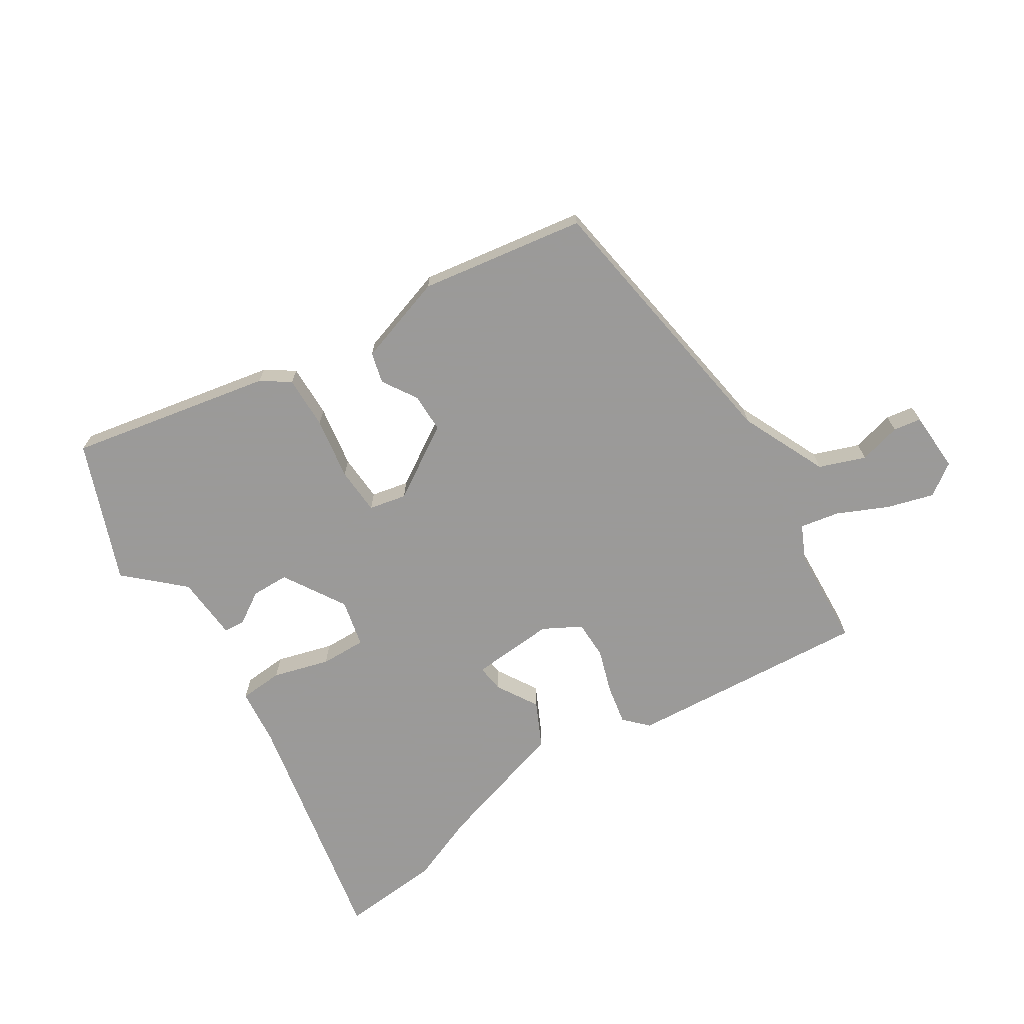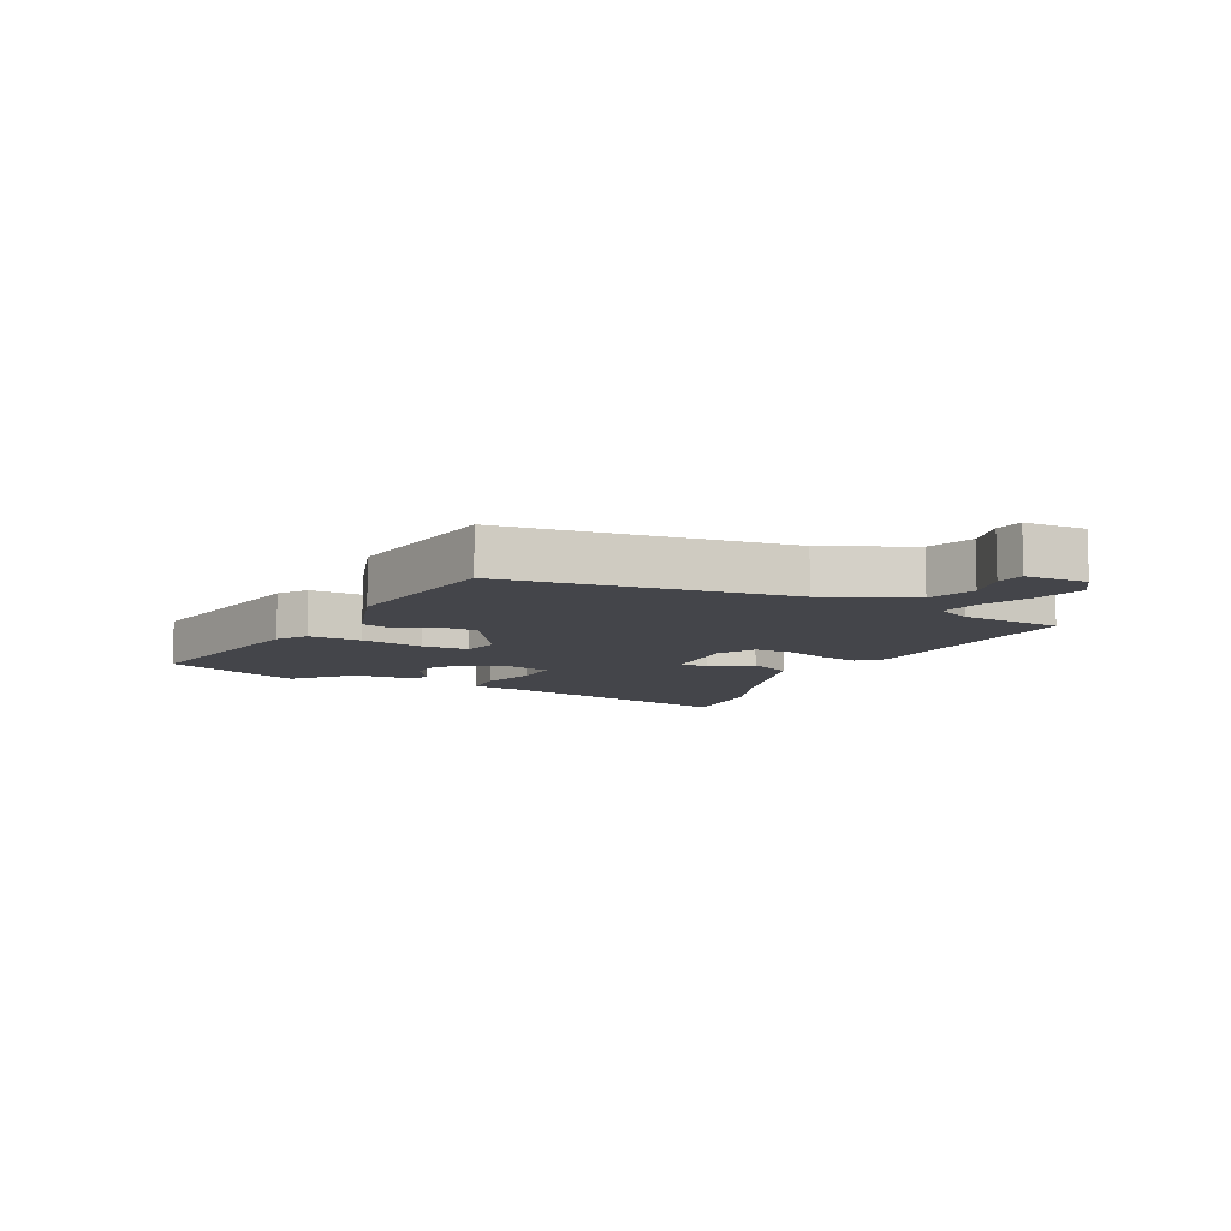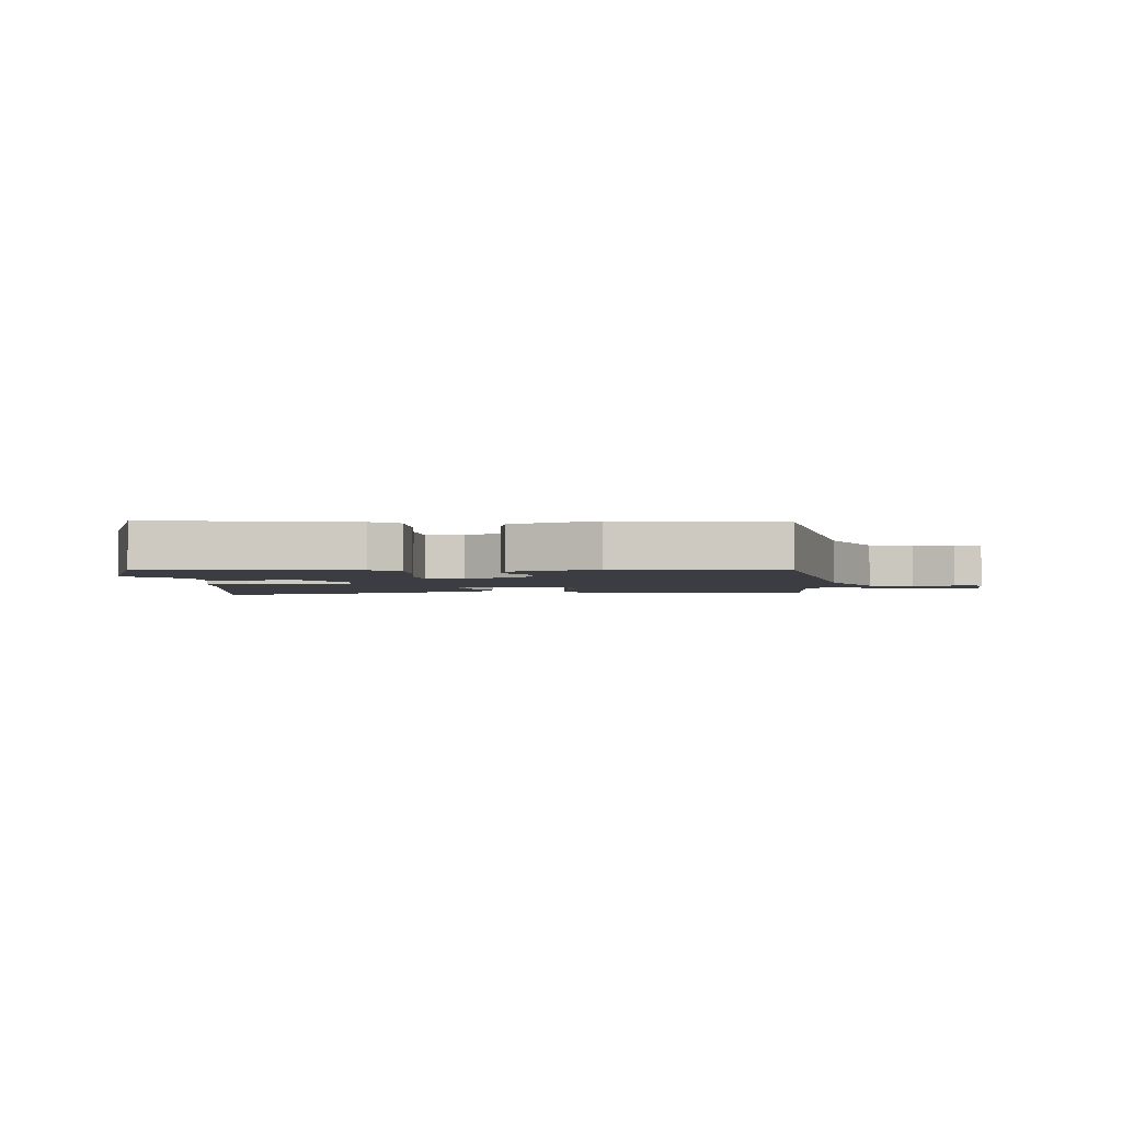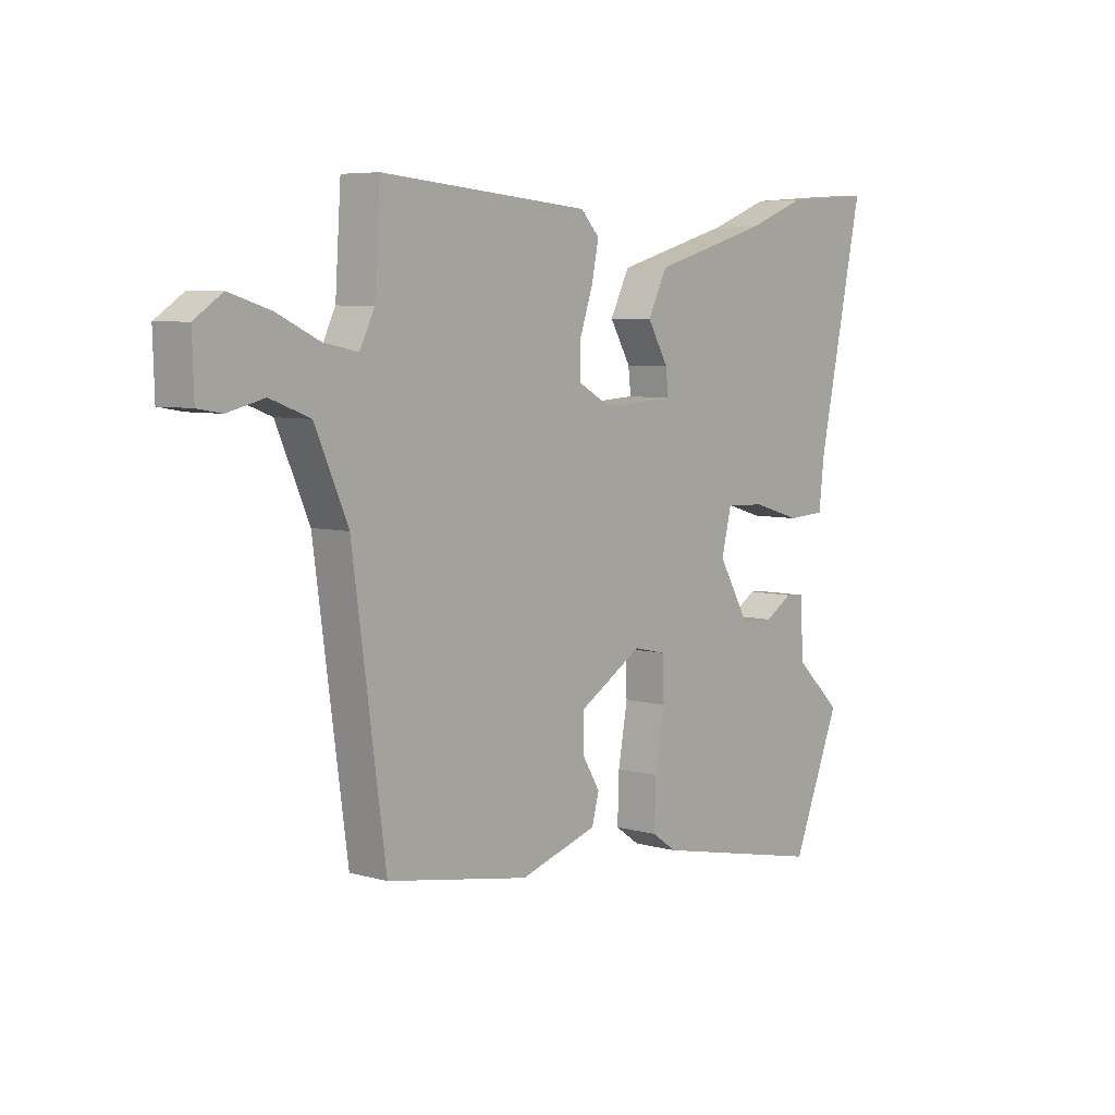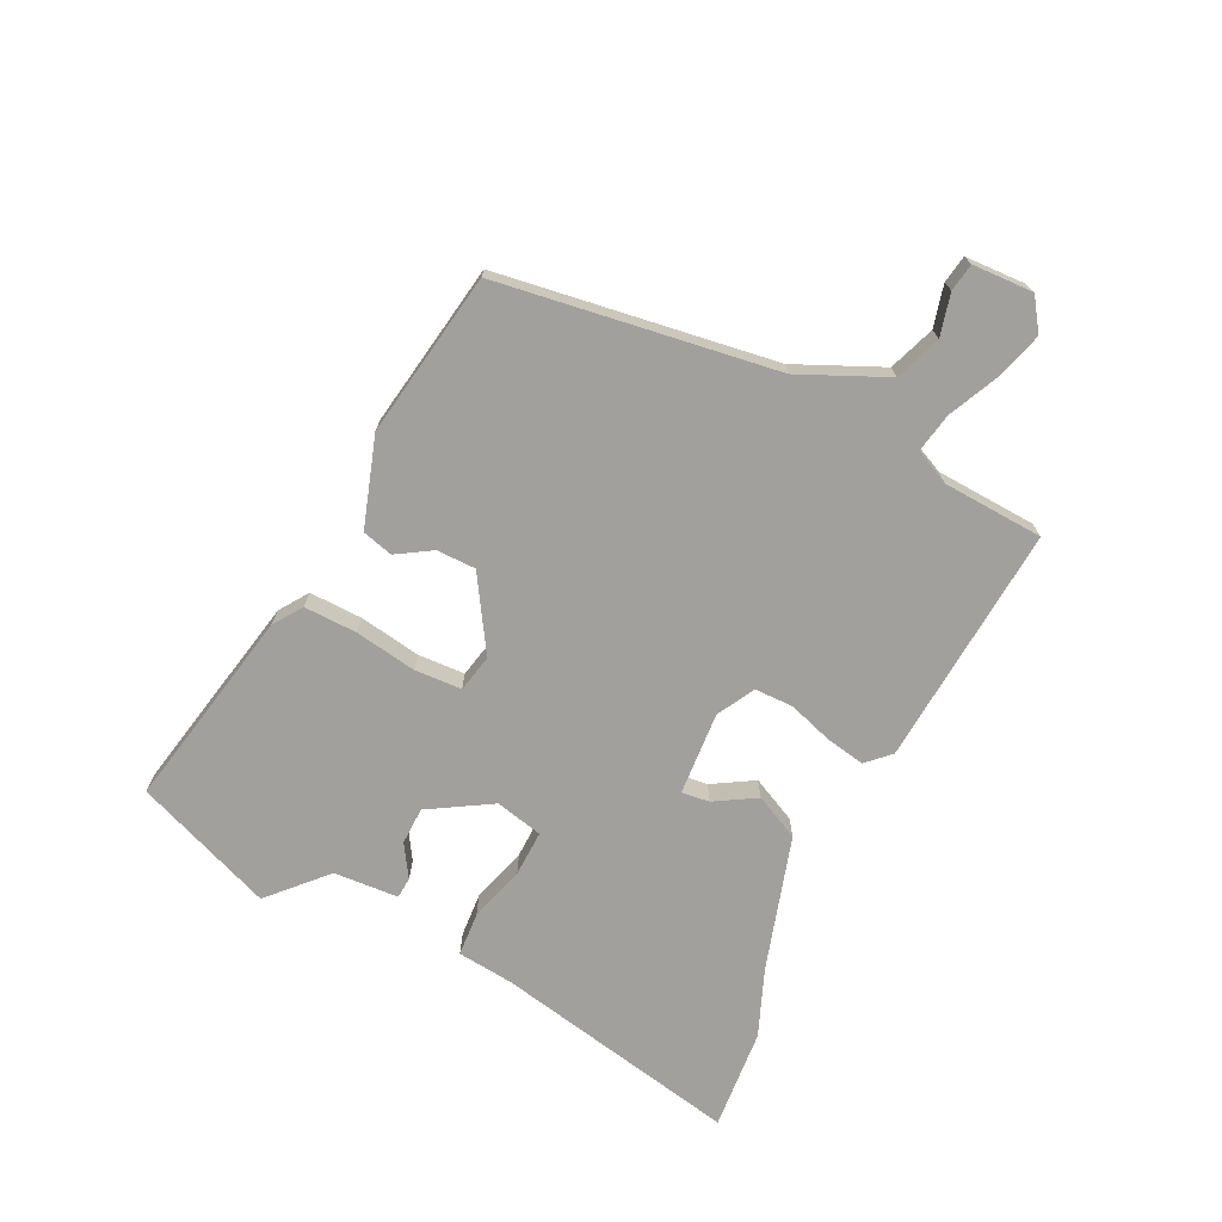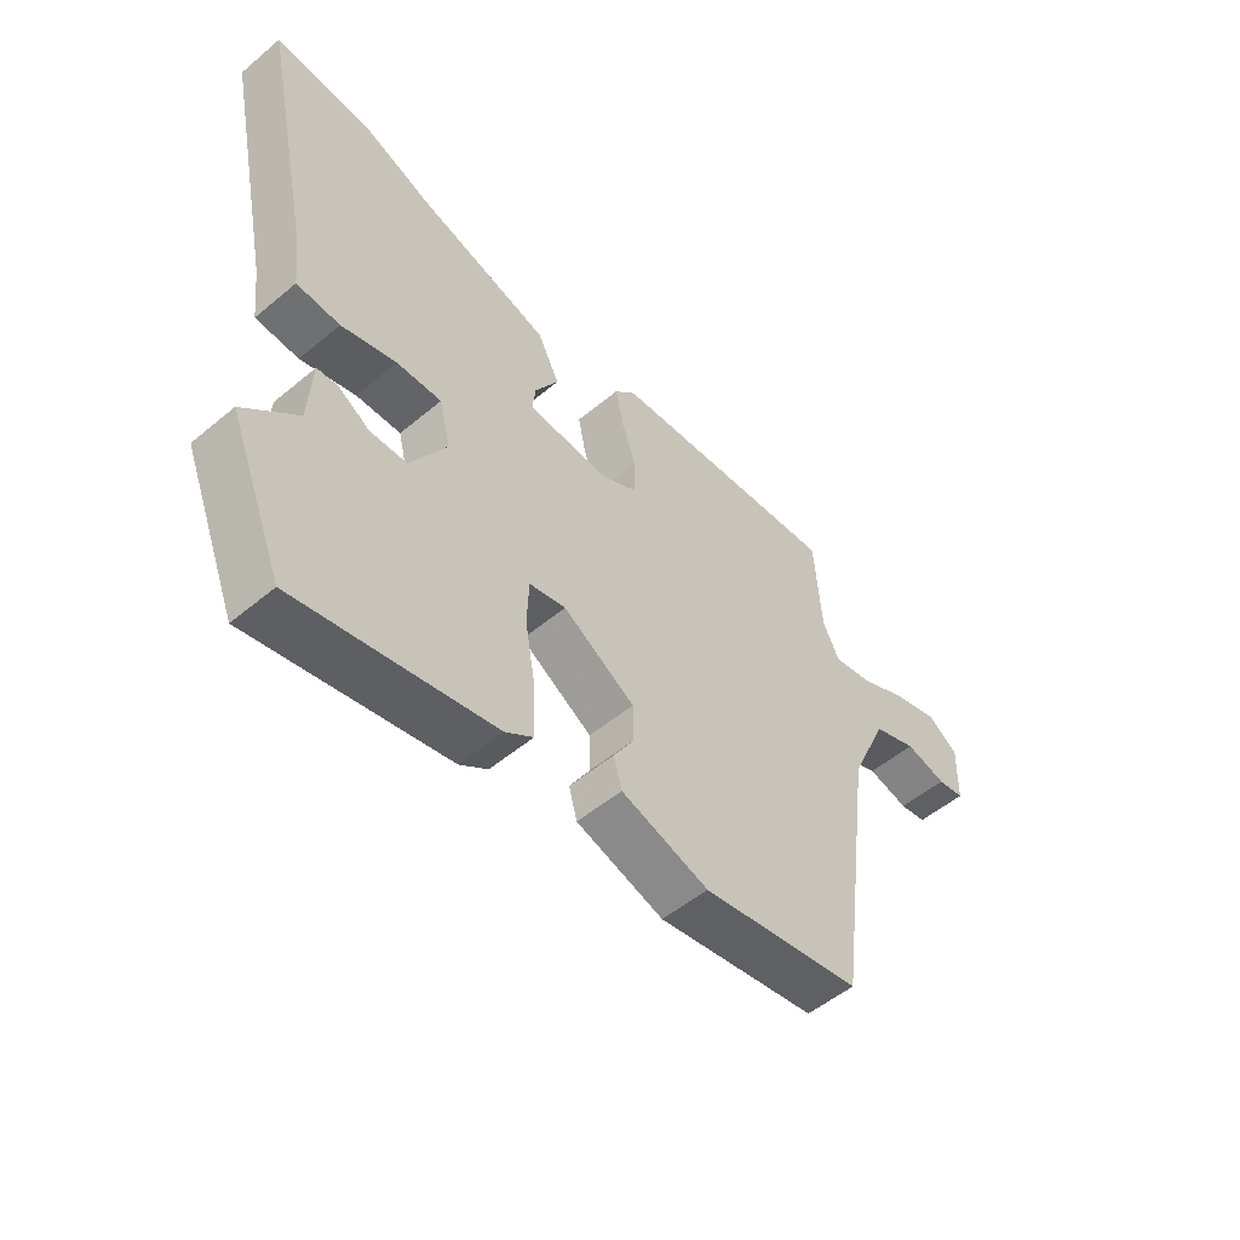
<metadata>
{"format":"obj","ext":"obj","renderer":"f3d","projection":"perspective","resolution":1024,"background":"white","views":[{"elev":-69.5,"azim":-146.8,"up":"+Y"},{"elev":-9.2,"azim":-115.9,"up":"+Y"},{"elev":-2.9,"azim":-173.2,"up":"+Y"},{"elev":6.2,"azim":-50.0,"up":"+Z"},{"elev":-71.7,"azim":-115.4,"up":"+Y"},{"elev":-52.8,"azim":131.8,"up":"+Z"}]}
</metadata>
<code>
v -0.472 0.07 0.504
v -0.071 0.07 0.469
v -0.035 0.07 0.431
v -0.048 0.07 0.366
v -0.073 0.07 0.292
v -0.073 0.07 0.228
v -0.011 0.07 0.193
v 0.128 0.07 0.201
v 0.123 0.07 0.247
v 0.083 0.07 0.316
v 0.12 0.07 0.39
v 0.344 0.07 0.454
v 0.456 0.07 0.497
v 0.625 0.07 0.509
v 0.538 0.07 0.099
v 0.527 0.07 0.005
v 0.454 0.07 0.001
v 0.361 0.07 0.029
v 0.285 0.07 0.032
v 0.266 0.07 -0.047
v 0.327 0.07 -0.151
v 0.389 0.07 -0.153
v 0.443 0.07 -0.12
v 0.478 0.07 -0.123
v 0.484 0.07 -0.231
v 0.574 0.07 -0.317
v 0.481 0.07 -0.547
v 0.147 0.07 -0.477
v 0.1 0.07 -0.444
v 0.103 0.07 -0.356
v 0.121 0.07 -0.253
v 0.118 0.07 -0.175
v 0.056 0.07 -0.161
v -0.066 0.07 -0.235
v -0.067 0.07 -0.3
v -0.032 0.07 -0.358
v -0.046 0.07 -0.409
v -0.195 0.07 -0.455
v -0.468 0.07 -0.408
v -0.531 0.07 0.054
v -0.594 0.07 0.198
v -0.67 0.07 0.227
v -0.74 0.07 0.21
v -0.786 0.07 0.218
v -0.789 0.07 0.319
v -0.736 0.07 0.355
v -0.658 0.07 0.331
v -0.576 0.07 0.292
v -0.511 0.07 0.279
v -0.483 0.07 0.337
v -0.472 0 0.504
v -0.071 0 0.469
v -0.035 0 0.431
v -0.048 0 0.366
v -0.073 0 0.292
v -0.073 0 0.228
v -0.011 0 0.193
v 0.128 0 0.201
v 0.123 0 0.247
v 0.083 0 0.316
v 0.12 0 0.39
v 0.344 0 0.454
v 0.456 0 0.497
v 0.625 0 0.509
v 0.538 0 0.099
v 0.527 0 0.005
v 0.454 0 0.001
v 0.361 0 0.029
v 0.285 0 0.032
v 0.266 0 -0.047
v 0.327 0 -0.151
v 0.389 0 -0.153
v 0.443 0 -0.12
v 0.478 0 -0.123
v 0.484 0 -0.231
v 0.574 0 -0.317
v 0.481 0 -0.547
v 0.147 0 -0.477
v 0.1 0 -0.444
v 0.103 0 -0.356
v 0.121 0 -0.253
v 0.118 0 -0.175
v 0.056 0 -0.161
v -0.066 0 -0.235
v -0.067 0 -0.3
v -0.032 0 -0.358
v -0.046 0 -0.409
v -0.195 0 -0.455
v -0.468 0 -0.408
v -0.531 0 0.054
v -0.594 0 0.198
v -0.67 0 0.227
v -0.74 0 0.21
v -0.786 0 0.218
v -0.789 0 0.319
v -0.736 0 0.355
v -0.658 0 0.331
v -0.576 0 0.292
v -0.511 0 0.279
v -0.483 0 0.337
f 45 46 47 48
f 45 48 49
f 42 43 44 45
f 41 42 45 49
f 40 41 49
f 39 40 49 50
f 35 36 37 38
f 34 35 38 39
f 33 34 39 50
f 28 29 30 31
f 28 31 32
f 25 26 27 28
f 25 28 32
f 22 23 24 25
f 21 22 25 32
f 20 21 32 33
f 15 16 17 18
f 15 18 19
f 12 13 14 15
f 12 15 19
f 9 10 11 12
f 8 9 12 19
f 7 8 19 20
f 2 3 4 5
f 50 1 2 5
f 50 5 6
f 20 33 50
f 6 7 20 50
f 98 97 96 95
f 99 98 95
f 95 94 93 92
f 99 95 92 91
f 99 91 90
f 100 99 90 89
f 88 87 86 85
f 89 88 85 84
f 100 89 84 83
f 81 80 79 78
f 82 81 78
f 78 77 76 75
f 82 78 75
f 75 74 73 72
f 82 75 72 71
f 83 82 71 70
f 68 67 66 65
f 69 68 65
f 65 64 63 62
f 69 65 62
f 62 61 60 59
f 69 62 59 58
f 70 69 58 57
f 55 54 53 52
f 55 52 51 100
f 56 55 100
f 100 83 70
f 100 70 57 56
f 1 51 52 2
f 2 52 53 3
f 3 53 54 4
f 4 54 55 5
f 5 55 56 6
f 6 56 57 7
f 7 57 58 8
f 8 58 59 9
f 9 59 60 10
f 10 60 61 11
f 11 61 62 12
f 12 62 63 13
f 13 63 64 14
f 14 64 65 15
f 15 65 66 16
f 16 66 67 17
f 17 67 68 18
f 18 68 69 19
f 19 69 70 20
f 20 70 71 21
f 21 71 72 22
f 22 72 73 23
f 23 73 74 24
f 24 74 75 25
f 25 75 76 26
f 26 76 77 27
f 27 77 78 28
f 28 78 79 29
f 29 79 80 30
f 30 80 81 31
f 31 81 82 32
f 32 82 83 33
f 33 83 84 34
f 34 84 85 35
f 35 85 86 36
f 36 86 87 37
f 37 87 88 38
f 38 88 89 39
f 39 89 90 40
f 40 90 91 41
f 41 91 92 42
f 42 92 93 43
f 43 93 94 44
f 44 94 95 45
f 45 95 96 46
f 46 96 97 47
f 47 97 98 48
f 48 98 99 49
f 49 99 100 50
f 50 100 51 1

</code>
